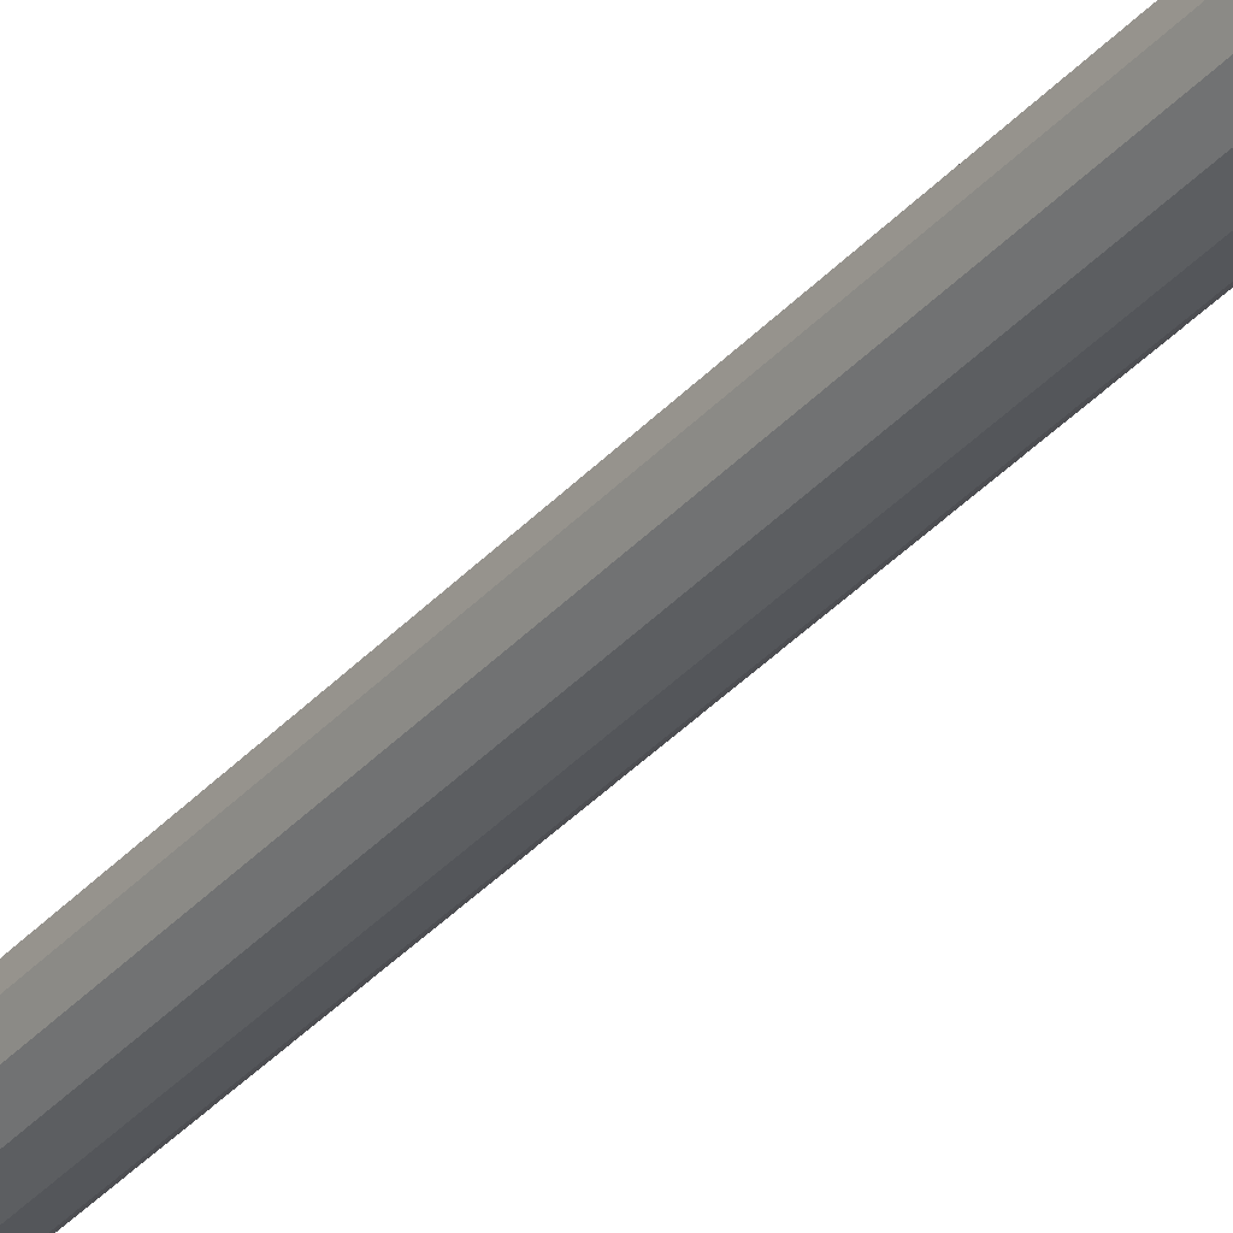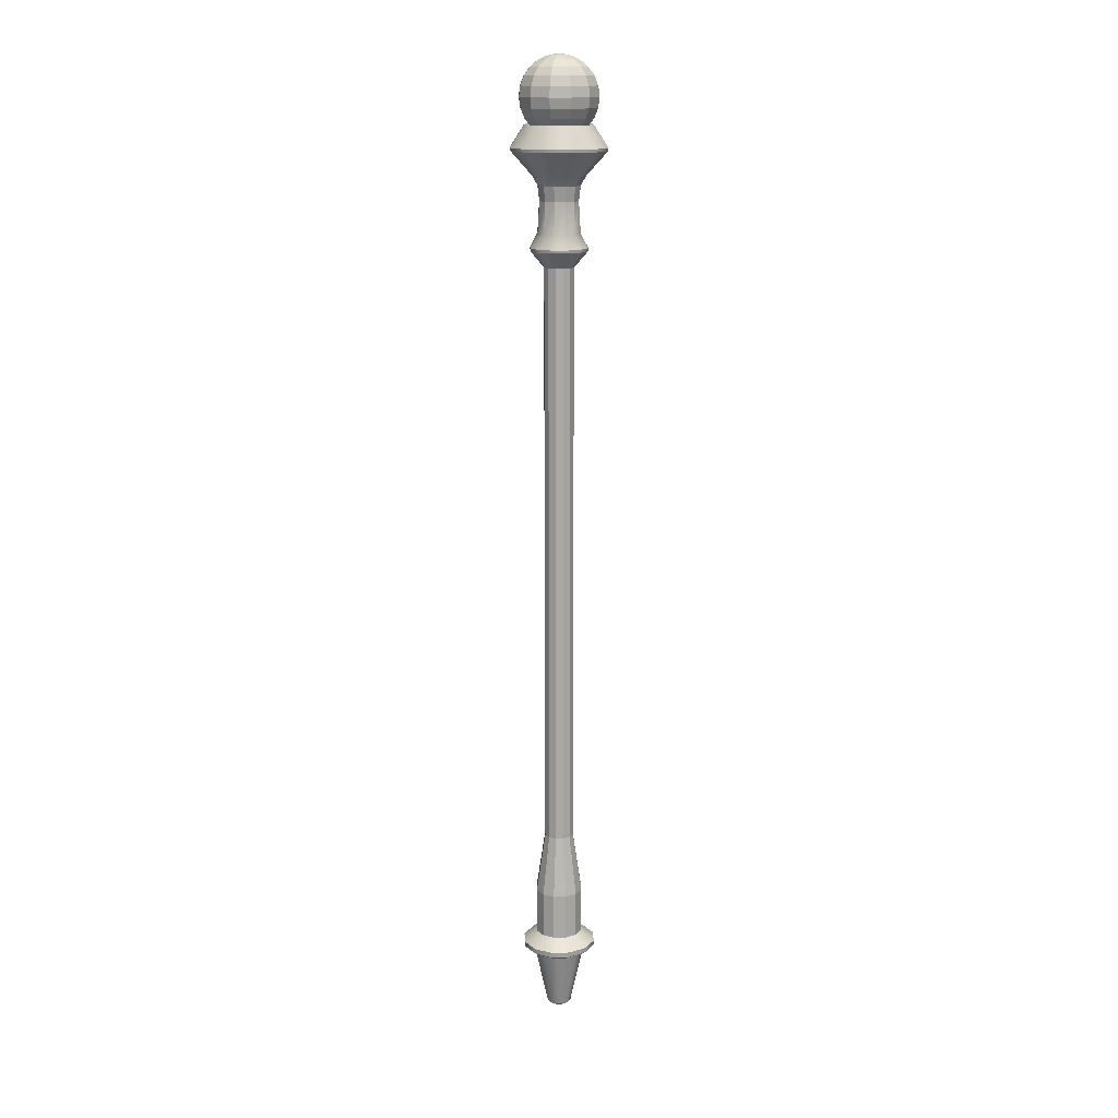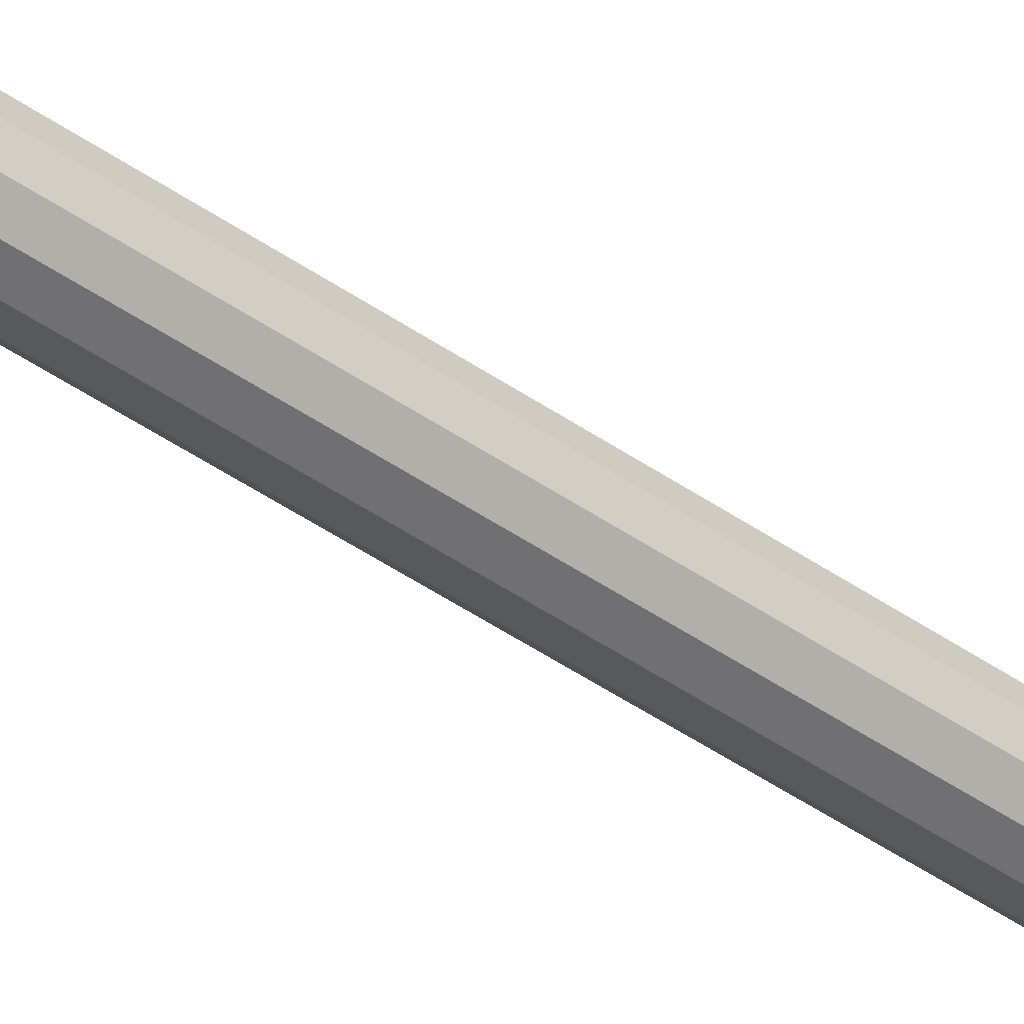
<metadata>
{"format":"obj","ext":"obj","renderer":"f3d","projection":"perspective","resolution":1024,"background":"white","views":[{"elev":-32.8,"azim":-33.6,"up":"+Z"},{"elev":15.4,"azim":-167.1,"up":"+Y"},{"elev":-43.0,"azim":49.9,"up":"+Z"}]}
</metadata>
<code>
g default
v -0.4748 20.05 -0.4569
v -0.8093 20.05 -0.7913
v -1.266 20.05 -0.9137
v -1.723 20.05 -0.7913
v -2.057 20.05 -0.4569
v -2.18 20.05 0
v -2.057 20.05 0.4569
v -1.723 20.05 0.7913
v -1.266 20.05 0.9137
v -0.8093 20.05 0.7913
v -0.4748 20.05 0.4569
v -0.3524 20.05 0
v 0.2626 20.4 -0.8826
v -0.3835 20.4 -1.529
v -1.266 20.4 -1.765
v -2.149 20.4 -1.529
v -2.795 20.4 -0.8826
v -3.031 20.4 0
v -2.795 20.4 0.8826
v -2.149 20.4 1.529
v -1.266 20.4 1.765
v -0.3835 20.4 1.529
v 0.2626 20.4 0.8826
v 0.4991 20.4 0
v 0.8958 20.96 -1.248
v -0.01796 20.96 -2.162
v -1.266 20.96 -2.496
v -2.514 20.96 -2.162
v -3.428 20.96 -1.248
v -3.763 20.96 0
v -3.428 20.96 1.248
v -2.514 20.96 2.162
v -1.266 20.96 2.496
v -0.01796 20.96 2.162
v 0.8958 20.96 1.248
v 1.23 20.96 0
v 1.382 21.69 -1.529
v 0.2626 21.69 -2.648
v -1.266 21.69 -3.057
v -2.795 21.69 -2.648
v -3.914 21.69 -1.529
v -4.324 21.69 0
v -3.914 21.69 1.529
v -2.795 21.69 2.648
v -1.266 21.69 3.057
v 0.2626 21.69 2.648
v 1.382 21.69 1.529
v 1.791 21.69 0
v 1.687 22.55 -1.705
v 0.4389 22.55 -2.953
v -1.266 22.55 -3.41
v -2.971 22.55 -2.953
v -4.219 22.55 -1.705
v -4.676 22.55 0
v -4.219 22.55 1.705
v -2.971 22.55 2.953
v -1.266 22.55 3.41
v 0.4389 22.55 2.953
v 1.687 22.55 1.705
v 2.144 22.55 0
v 1.791 23.46 -1.765
v 0.4991 23.46 -3.057
v -1.266 23.46 -3.53
v -3.031 23.46 -3.057
v -4.324 23.46 -1.765
v -4.797 23.46 0
v -4.324 23.46 1.765
v -3.031 23.46 3.057
v -1.266 23.46 3.53
v 0.4991 23.46 3.057
v 1.791 23.46 1.765
v 2.264 23.46 0
v 1.687 24.37 -1.705
v 0.4389 24.37 -2.953
v -1.266 24.37 -3.41
v -2.971 24.37 -2.953
v -4.219 24.37 -1.705
v -4.676 24.37 0
v -4.219 24.37 1.705
v -2.971 24.37 2.953
v -1.266 24.37 3.41
v 0.4389 24.37 2.953
v 1.687 24.37 1.705
v 2.144 24.37 0
v 1.382 25.22 -1.529
v 0.2626 25.22 -2.648
v -1.266 25.22 -3.057
v -2.795 25.22 -2.648
v -3.914 25.22 -1.529
v -4.324 25.22 0
v -3.914 25.22 1.529
v -2.795 25.22 2.648
v -1.266 25.22 3.057
v 0.2626 25.22 2.648
v 1.382 25.22 1.529
v 1.791 25.22 0
v 0.8958 25.96 -1.248
v -0.01796 25.96 -2.162
v -1.266 25.96 -2.496
v -2.514 25.96 -2.162
v -3.428 25.96 -1.248
v -3.763 25.96 0
v -3.428 25.96 1.248
v -2.514 25.96 2.162
v -1.266 25.96 2.496
v -0.01796 25.96 2.162
v 0.8958 25.96 1.248
v 1.23 25.96 0
v 0.2626 26.52 -0.8826
v -0.3835 26.52 -1.529
v -1.266 26.52 -1.765
v -2.149 26.52 -1.529
v -2.795 26.52 -0.8826
v -3.031 26.52 0
v -2.795 26.52 0.8826
v -2.149 26.52 1.529
v -1.266 26.52 1.765
v -0.3835 26.52 1.529
v 0.2626 26.52 0.8826
v 0.4991 26.52 0
v -0.4748 26.87 -0.4569
v -0.8093 26.87 -0.7913
v -1.266 26.87 -0.9137
v -1.723 26.87 -0.7913
v -2.057 26.87 -0.4569
v -2.18 26.87 0
v -2.057 26.87 0.4569
v -1.723 26.87 0.7913
v -1.266 26.87 0.9137
v -0.8093 26.87 0.7913
v -0.4748 26.87 0.4569
v -0.3524 26.87 0
v -1.266 19.93 0
v -1.266 26.99 0
v -0.4834 19.46 -0.4519
v -0.8142 19.46 -0.7828
v -0.3935 19.81 -1.511
v 0.2453 19.81 -0.8727
v -1.266 19.46 -0.9039
v -1.266 19.81 -1.745
v -1.718 19.46 -0.7828
v -2.139 19.81 -1.511
v -2.049 19.46 -0.4519
v -2.778 19.81 -0.8727
v -2.17 19.46 0
v -3.011 19.81 0
v -2.049 19.46 0.4519
v -2.778 19.81 0.8727
v -1.718 19.46 0.7828
v -2.139 19.81 1.511
v -1.266 19.46 0.9039
v -1.266 19.81 1.745
v -0.8142 19.46 0.7828
v -0.3935 19.81 1.511
v -0.4834 19.46 0.4519
v 0.2453 19.81 0.8727
v -0.3623 19.46 -0
v 0.4792 19.81 -0
v -0.03283 20.37 -2.136
v 0.87 20.37 -1.233
v -1.266 20.37 -2.467
v -2.499 20.37 -2.136
v -3.402 20.37 -1.233
v -3.733 20.37 0
v -3.402 20.37 1.233
v -2.499 20.37 2.136
v -1.266 20.37 2.467
v -0.03283 20.37 2.136
v 0.87 20.37 1.233
v 1.2 20.37 -0
v -1.266 19.34 -0
v 0.8194 16.92 -1.204
v -0.06203 16.92 -2.086
v -1.266 16.92 -2.408
v -2.47 16.92 -2.086
v -3.352 16.92 -1.204
v -3.674 16.92 0
v -3.352 16.92 1.204
v -2.47 16.92 2.086
v -1.266 16.92 2.408
v -0.06203 16.92 2.086
v 0.8194 16.92 1.204
v 1.142 16.92 0
v 0.3944 16.07 -0.9587
v -0.3074 16.07 -1.661
v -1.266 16.07 -1.917
v -2.225 16.07 -1.661
v -2.927 16.07 -0.9587
v -3.184 16.07 0
v -2.927 16.07 0.9587
v -2.225 16.07 1.661
v -1.266 16.07 1.917
v -0.3074 16.07 1.661
v 0.3944 16.07 0.9587
v 0.6513 16.07 0
v 0.2473 14.76 -0.8738
v -0.3924 14.76 -1.513
v -1.266 14.76 -1.748
v -2.14 14.76 -1.513
v -2.78 14.76 -0.8738
v -3.014 14.76 0
v -2.78 14.76 0.8738
v -2.14 14.76 1.513
v -1.266 14.76 1.748
v -0.3924 14.76 1.513
v 0.2473 14.76 0.8738
v 0.4814 14.76 0
v 0.3944 12.01 -0.9587
v -0.3074 12.01 -1.661
v -1.266 12.01 -1.917
v -2.225 12.01 -1.661
v -2.927 12.01 -0.9587
v -3.184 12.01 0
v -2.927 12.01 0.9587
v -2.225 12.01 1.661
v -1.266 12.01 1.917
v -0.3074 12.01 1.661
v 0.3944 12.01 0.9587
v 0.6513 12.01 0
v -0.1057 9.066 -0.67
v -0.5962 9.066 -1.16
v -1.266 9.066 -1.34
v -1.936 9.066 -1.16
v -2.427 9.066 -0.67
v -2.606 9.066 0
v -2.427 9.066 0.67
v -1.936 9.066 1.16
v -1.266 9.066 1.34
v -0.5962 9.066 1.16
v -0.1057 9.066 0.67
v 0.0738 9.066 0
v -0.1057 -43.92 -0.67
v -0.5962 -43.92 -1.16
v -1.266 -43.92 -1.34
v -1.936 -43.92 -1.16
v -2.427 -43.92 -0.67
v -2.606 -43.92 0
v -2.427 -43.92 0.67
v -1.936 -43.92 1.16
v -1.266 -43.92 1.34
v -0.5962 -43.92 1.16
v -0.1057 -43.92 0.67
v 0.0738 -43.92 0
v 0.6152 -49.47 -1.086
v -0.18 -49.47 -1.881
v -1.266 -49.47 -2.172
v -2.352 -49.47 -1.881
v -3.147 -49.47 -1.086
v -3.439 -49.47 0
v -3.147 -49.47 1.086
v -2.352 -49.47 1.881
v -1.266 -49.47 2.172
v -0.18 -49.47 1.881
v 0.6152 -49.47 1.086
v 0.9062 -49.47 0
v 0.6152 -53.67 -1.086
v -0.18 -53.67 -1.881
v -1.266 -53.67 -2.172
v -2.352 -53.67 -1.881
v -3.147 -53.67 -1.086
v -3.439 -53.67 0
v -3.147 -53.67 1.086
v -2.352 -53.67 1.881
v -1.266 -53.67 2.172
v -0.18 -53.67 1.881
v 0.6152 -53.67 1.086
v 0.9062 -53.67 0
v -0.1057 -39.86 -0.67
v 0.0738 -39.86 0
v -0.1057 -39.86 0.67
v -0.5962 -39.86 1.16
v -1.266 -39.86 1.34
v -1.936 -39.86 1.16
v -2.427 -39.86 0.67
v -2.606 -39.86 0
v -2.427 -39.86 -0.67
v -1.936 -39.86 -1.16
v -1.266 -39.86 -1.34
v -0.5962 -39.86 -1.16
v -0.1057 5.467 -0.67
v 0.0738 5.467 0
v -0.1057 5.467 0.67
v -0.5962 5.467 1.16
v -1.266 5.467 1.34
v -1.936 5.467 1.16
v -2.427 5.467 0.67
v -2.606 5.467 0
v -2.427 5.467 -0.67
v -1.936 5.467 -1.16
v -1.266 5.467 -1.34
v -0.5962 5.467 -1.16
v 0.722 -55.76 -1.148
v -0.1183 -55.76 -1.988
v -1.266 -55.76 -2.296
v -2.414 -55.76 -1.988
v -3.254 -55.76 -1.148
v -3.562 -55.76 0
v -3.254 -55.76 1.148
v -2.414 -55.76 1.988
v -1.266 -55.76 2.296
v -0.1183 -55.76 1.988
v 0.722 -55.76 1.148
v 1.03 -55.76 0
v -1.266 -61.34 0
v -0.2986 -61.09 -0.5586
v -0.5764 -61.34 -0.3982
v -0.7075 -61.09 -0.9676
v -0.8679 -61.34 -0.6897
v -1.266 -61.09 -1.117
v -1.266 -61.34 -0.7964
v -1.825 -61.09 -0.9676
v -1.664 -61.34 -0.6897
v -2.234 -61.09 -0.5586
v -1.956 -61.34 -0.3982
v -2.383 -61.09 0
v -2.063 -61.34 0
v -2.234 -61.09 0.5586
v -1.956 -61.34 0.3982
v -1.825 -61.09 0.9676
v -1.664 -61.34 0.6897
v -1.266 -61.09 1.117
v -1.266 -61.34 0.7964
v -0.7075 -61.09 0.9676
v -0.8679 -61.34 0.6897
v -0.2986 -61.09 0.5586
v -0.5764 -61.34 0.3982
v -0.1489 -61.09 0
v -0.4697 -61.34 0
v 1.669 -54.63 -1.695
v 1.644 -55.11 -1.68
v 0.4286 -54.63 -2.935
v 0.4139 -55.11 -2.91
v -1.266 -54.63 -3.39
v -1.266 -55.11 -3.36
v -2.961 -54.63 -2.935
v -2.946 -55.11 -2.91
v -4.202 -54.63 -1.695
v -4.176 -55.11 -1.68
v -4.656 -54.63 0
v -4.626 -55.11 0
v -4.202 -54.63 1.695
v -4.176 -55.11 1.68
v -2.961 -54.63 2.935
v -2.946 -55.11 2.91
v -1.266 -54.63 3.39
v -1.266 -55.11 3.36
v 0.4286 -54.63 2.935
v 0.4139 -55.11 2.91
v 1.669 -54.63 1.695
v 1.644 -55.11 1.68
v 2.123 -54.63 0
v 2.094 -55.11 0
v 2.472 19.25 -2.158
v 2.452 18.99 -2.147
v 0.8918 19.25 -3.738
v 0.8804 18.99 -3.718
v -1.266 19.25 -4.316
v -1.266 18.99 -4.293
v -3.424 19.25 -3.738
v -3.413 18.99 -3.718
v -5.004 19.25 -2.158
v -4.984 18.99 -2.147
v -5.582 19.25 0
v -5.559 18.99 0
v -5.004 19.25 2.158
v -4.984 18.99 2.147
v -3.424 19.25 3.738
v -3.413 18.99 3.718
v -1.266 19.25 4.316
v -1.266 18.99 4.293
v 0.8918 19.25 3.738
v 0.8804 18.99 3.718
v 2.472 19.25 2.158
v 2.452 18.99 2.147
v 3.05 19.25 0
v 3.027 18.99 0
v 0.9829 10.76 -1.299
v 0.9587 10.5 -1.285
v 0.03236 10.76 -2.249
v 0.01839 10.5 -2.225
v -1.266 10.76 -2.597
v -1.266 10.5 -2.569
v -2.565 10.76 -2.249
v -2.551 10.5 -2.225
v -3.515 10.76 -1.299
v -3.491 10.5 -1.285
v -3.863 10.76 0
v -3.835 10.5 0
v -3.515 10.76 1.299
v -3.491 10.5 1.285
v -2.565 10.76 2.249
v -2.551 10.5 2.225
v -1.266 10.76 2.597
v -1.266 10.5 2.569
v 0.03236 10.76 2.249
v 0.01839 10.5 2.225
v 0.9829 10.76 1.299
v 0.9587 10.5 1.285
v 1.331 10.76 0
v 1.303 10.5 0
v 0.2081 21.15 -2.554
v 0.2606 21.15 -2.644
v 1.287 21.15 -1.474
v 1.378 21.15 -1.527
v -1.266 21.15 -2.949
v -1.266 21.15 -3.053
v -2.74 21.15 -2.554
v -2.793 21.15 -2.644
v -3.82 21.15 -1.474
v -3.911 21.15 -1.527
v -4.215 21.15 -0
v -4.32 21.15 -0
v -3.82 21.15 1.474
v -3.911 21.15 1.527
v -2.74 21.15 2.554
v -2.793 21.15 2.644
v -1.266 21.15 2.949
v -1.266 21.15 3.053
v 0.2081 21.15 2.554
v 0.2606 21.15 2.644
v 1.287 21.15 1.474
v 1.378 21.15 1.527
v 1.682 21.15 -0
v 1.787 21.15 -0
g polySurface1
f 1 2 14 13
f 2 3 15 14
f 3 4 16 15
f 4 5 17 16
f 5 6 18 17
f 6 7 19 18
f 7 8 20 19
f 8 9 21 20
f 9 10 22 21
f 10 11 23 22
f 11 12 24 23
f 12 1 13 24
f 13 14 26 25
f 14 15 27 26
f 15 16 28 27
f 16 17 29 28
f 17 18 30 29
f 18 19 31 30
f 19 20 32 31
f 20 21 33 32
f 21 22 34 33
f 22 23 35 34
f 23 24 36 35
f 24 13 25 36
f 25 26 38 37
f 26 27 39 38
f 27 28 40 39
f 28 29 41 40
f 29 30 42 41
f 30 31 43 42
f 31 32 44 43
f 32 33 45 44
f 33 34 46 45
f 34 35 47 46
f 35 36 48 47
f 36 25 37 48
f 37 38 50 49
f 38 39 51 50
f 39 40 52 51
f 40 41 53 52
f 41 42 54 53
f 42 43 55 54
f 43 44 56 55
f 44 45 57 56
f 45 46 58 57
f 46 47 59 58
f 47 48 60 59
f 48 37 49 60
f 49 50 62 61
f 50 51 63 62
f 51 52 64 63
f 52 53 65 64
f 53 54 66 65
f 54 55 67 66
f 55 56 68 67
f 56 57 69 68
f 57 58 70 69
f 58 59 71 70
f 59 60 72 71
f 60 49 61 72
f 61 62 74 73
f 62 63 75 74
f 63 64 76 75
f 64 65 77 76
f 65 66 78 77
f 66 67 79 78
f 67 68 80 79
f 68 69 81 80
f 69 70 82 81
f 70 71 83 82
f 71 72 84 83
f 72 61 73 84
f 73 74 86 85
f 74 75 87 86
f 75 76 88 87
f 76 77 89 88
f 77 78 90 89
f 78 79 91 90
f 79 80 92 91
f 80 81 93 92
f 81 82 94 93
f 82 83 95 94
f 83 84 96 95
f 84 73 85 96
f 85 86 98 97
f 86 87 99 98
f 87 88 100 99
f 88 89 101 100
f 89 90 102 101
f 90 91 103 102
f 91 92 104 103
f 92 93 105 104
f 93 94 106 105
f 94 95 107 106
f 95 96 108 107
f 96 85 97 108
f 97 98 110 109
f 98 99 111 110
f 99 100 112 111
f 100 101 113 112
f 101 102 114 113
f 102 103 115 114
f 103 104 116 115
f 104 105 117 116
f 105 106 118 117
f 106 107 119 118
f 107 108 120 119
f 108 97 109 120
f 109 110 122 121
f 110 111 123 122
f 111 112 124 123
f 112 113 125 124
f 113 114 126 125
f 114 115 127 126
f 115 116 128 127
f 116 117 129 128
f 117 118 130 129
f 118 119 131 130
f 119 120 132 131
f 120 109 121 132
f 2 1 133
f 3 2 133
f 4 3 133
f 5 4 133
f 6 5 133
f 7 6 133
f 8 7 133
f 9 8 133
f 10 9 133
f 11 10 133
f 12 11 133
f 1 12 133
f 121 122 134
f 122 123 134
f 123 124 134
f 124 125 134
f 125 126 134
f 126 127 134
f 127 128 134
f 128 129 134
f 129 130 134
f 130 131 134
f 131 132 134
f 132 121 134
f 135 138 137 136
f 136 137 140 139
f 139 140 142 141
f 141 142 144 143
f 143 144 146 145
f 145 146 148 147
f 147 148 150 149
f 149 150 152 151
f 151 152 154 153
f 153 154 156 155
f 155 156 158 157
f 157 158 138 135
f 138 160 159 137
f 137 159 161 140
f 140 161 162 142
f 142 162 163 144
f 144 163 164 146
f 146 164 165 148
f 148 165 166 150
f 150 166 167 152
f 152 167 168 154
f 154 168 169 156
f 156 169 170 158
f 158 170 160 138
f 136 171 135
f 139 171 136
f 141 171 139
f 143 171 141
f 145 171 143
f 147 171 145
f 149 171 147
f 151 171 149
f 153 171 151
f 155 171 153
f 157 171 155
f 135 171 157
f 173 172 184 185
f 174 173 185 186
f 175 174 186 187
f 176 175 187 188
f 177 176 188 189
f 178 177 189 190
f 179 178 190 191
f 180 179 191 192
f 181 180 192 193
f 182 181 193 194
f 183 182 194 195
f 172 183 195 184
f 185 184 196 197
f 186 185 197 198
f 187 186 198 199
f 188 187 199 200
f 189 188 200 201
f 190 189 201 202
f 191 190 202 203
f 192 191 203 204
f 193 192 204 205
f 194 193 205 206
f 195 194 206 207
f 184 195 207 196
f 197 196 208 209
f 198 197 209 210
f 199 198 210 211
f 200 199 211 212
f 201 200 212 213
f 202 201 213 214
f 203 202 214 215
f 204 203 215 216
f 205 204 216 217
f 206 205 217 218
f 207 206 218 219
f 196 207 219 208
f 279 268 232 233
f 278 279 233 234
f 277 278 234 235
f 276 277 235 236
f 275 276 236 237
f 274 275 237 238
f 273 274 238 239
f 272 273 239 240
f 271 272 240 241
f 270 271 241 242
f 269 270 242 243
f 268 269 243 232
f 233 232 244 245
f 234 233 245 246
f 235 234 246 247
f 236 235 247 248
f 237 236 248 249
f 238 237 249 250
f 239 238 250 251
f 240 239 251 252
f 241 240 252 253
f 242 241 253 254
f 243 242 254 255
f 232 243 255 244
f 245 244 256 257
f 246 245 257 258
f 247 246 258 259
f 248 247 259 260
f 249 248 260 261
f 250 249 261 262
f 251 250 262 263
f 252 251 263 264
f 253 252 264 265
f 254 253 265 266
f 255 254 266 267
f 244 255 267 256
f 280 281 269 268
f 281 282 270 269
f 282 283 271 270
f 283 284 272 271
f 284 285 273 272
f 285 286 274 273
f 286 287 275 274
f 287 288 276 275
f 288 289 277 276
f 289 290 278 277
f 290 291 279 278
f 291 280 268 279
f 220 231 281 280
f 231 230 282 281
f 230 229 283 282
f 229 228 284 283
f 228 227 285 284
f 227 226 286 285
f 226 225 287 286
f 225 224 288 287
f 224 223 289 288
f 223 222 290 289
f 222 221 291 290
f 221 220 280 291
f 305 306 308 307
f 306 305 327 328
f 307 308 310 309
f 309 310 312 311
f 311 312 314 313
f 313 314 316 315
f 315 316 318 317
f 317 318 320 319
f 319 320 322 321
f 321 322 324 323
f 323 324 326 325
f 325 326 328 327
f 293 292 305 307
f 294 293 307 309
f 295 294 309 311
f 296 295 311 313
f 297 296 313 315
f 298 297 315 317
f 299 298 317 319
f 300 299 319 321
f 301 300 321 323
f 302 301 323 325
f 303 302 325 327
f 292 303 327 305
f 308 306 304
f 310 308 304
f 312 310 304
f 314 312 304
f 316 314 304
f 318 316 304
f 320 318 304
f 322 320 304
f 324 322 304
f 326 324 304
f 328 326 304
f 306 328 304
f 329 330 332 331
f 330 329 351 352
f 331 332 334 333
f 333 334 336 335
f 335 336 338 337
f 337 338 340 339
f 339 340 342 341
f 341 342 344 343
f 343 344 346 345
f 345 346 348 347
f 347 348 350 349
f 349 350 352 351
f 257 256 329 331
f 258 257 331 333
f 259 258 333 335
f 260 259 335 337
f 261 260 337 339
f 262 261 339 341
f 263 262 341 343
f 264 263 343 345
f 265 264 345 347
f 266 265 347 349
f 267 266 349 351
f 256 267 351 329
f 332 330 292 293
f 334 332 293 294
f 336 334 294 295
f 338 336 295 296
f 340 338 296 297
f 342 340 297 298
f 344 342 298 299
f 346 344 299 300
f 348 346 300 301
f 350 348 301 302
f 352 350 302 303
f 330 352 303 292
f 353 354 356 355
f 354 353 375 376
f 355 356 358 357
f 357 358 360 359
f 359 360 362 361
f 361 362 364 363
f 363 364 366 365
f 365 366 368 367
f 367 368 370 369
f 369 370 372 371
f 371 372 374 373
f 373 374 376 375
f 377 378 380 379
f 378 377 399 400
f 379 380 382 381
f 381 382 384 383
f 383 384 386 385
f 385 386 388 387
f 387 388 390 389
f 389 390 392 391
f 391 392 394 393
f 393 394 396 395
f 395 396 398 397
f 397 398 400 399
f 356 354 172 173
f 358 356 173 174
f 360 358 174 175
f 362 360 175 176
f 364 362 176 177
f 366 364 177 178
f 368 366 178 179
f 370 368 179 180
f 372 370 180 181
f 374 372 181 182
f 376 374 182 183
f 354 376 183 172
f 209 208 377 379
f 210 209 379 381
f 211 210 381 383
f 212 211 383 385
f 213 212 385 387
f 214 213 387 389
f 215 214 389 391
f 216 215 391 393
f 217 216 393 395
f 218 217 395 397
f 219 218 397 399
f 208 219 399 377
f 380 378 220 221
f 382 380 221 222
f 384 382 222 223
f 386 384 223 224
f 388 386 224 225
f 390 388 225 226
f 392 390 226 227
f 394 392 227 228
f 396 394 228 229
f 398 396 229 230
f 400 398 230 231
f 378 400 231 220
f 401 402 406 405
f 402 401 403 404
f 404 403 423 424
f 405 406 408 407
f 407 408 410 409
f 409 410 412 411
f 411 412 414 413
f 413 414 416 415
f 415 416 418 417
f 417 418 420 419
f 419 420 422 421
f 421 422 424 423
f 160 403 401 159
f 159 401 405 161
f 161 405 407 162
f 162 407 409 163
f 163 409 411 164
f 164 411 413 165
f 165 413 415 166
f 166 415 417 167
f 167 417 419 168
f 168 419 421 169
f 169 421 423 170
f 170 423 403 160
f 404 353 355 402
f 402 355 357 406
f 406 357 359 408
f 408 359 361 410
f 410 361 363 412
f 412 363 365 414
f 414 365 367 416
f 416 367 369 418
f 418 369 371 420
f 420 371 373 422
f 422 373 375 424
f 424 375 353 404

</code>
